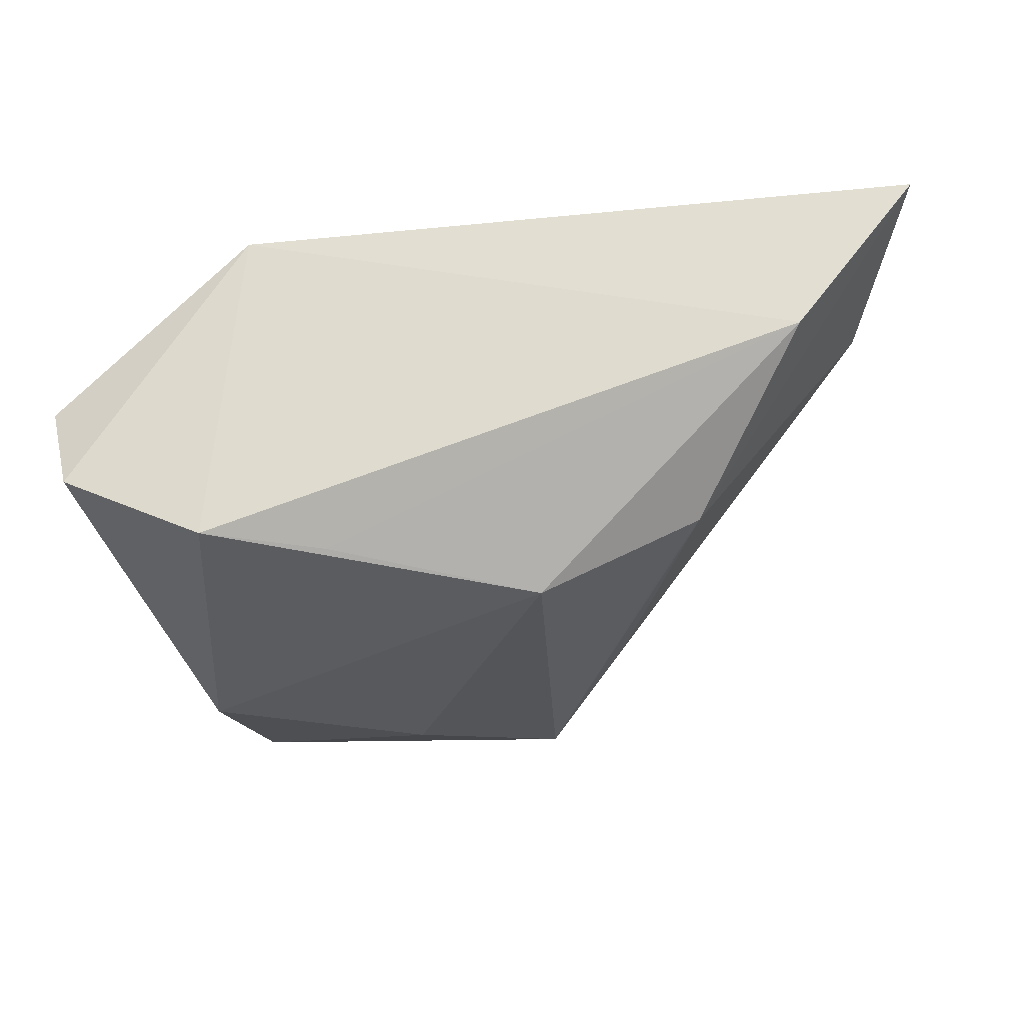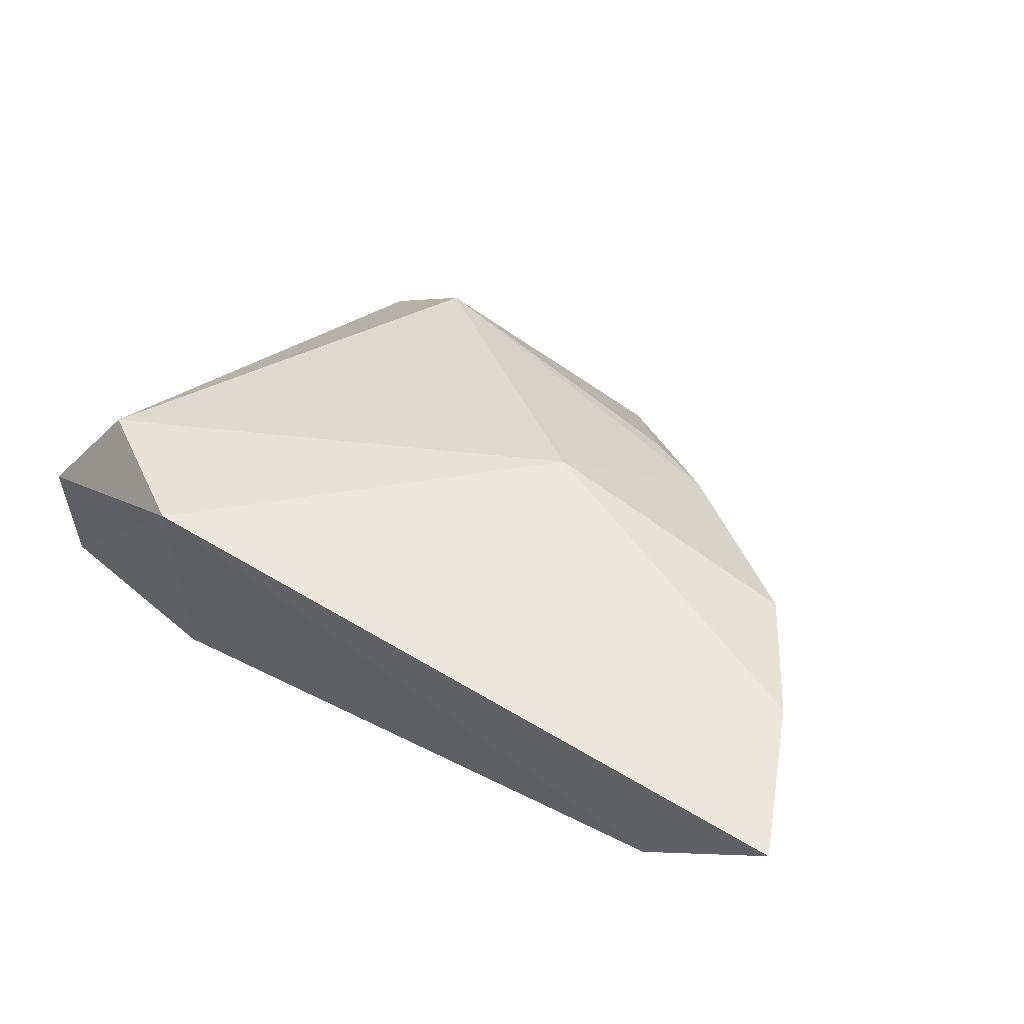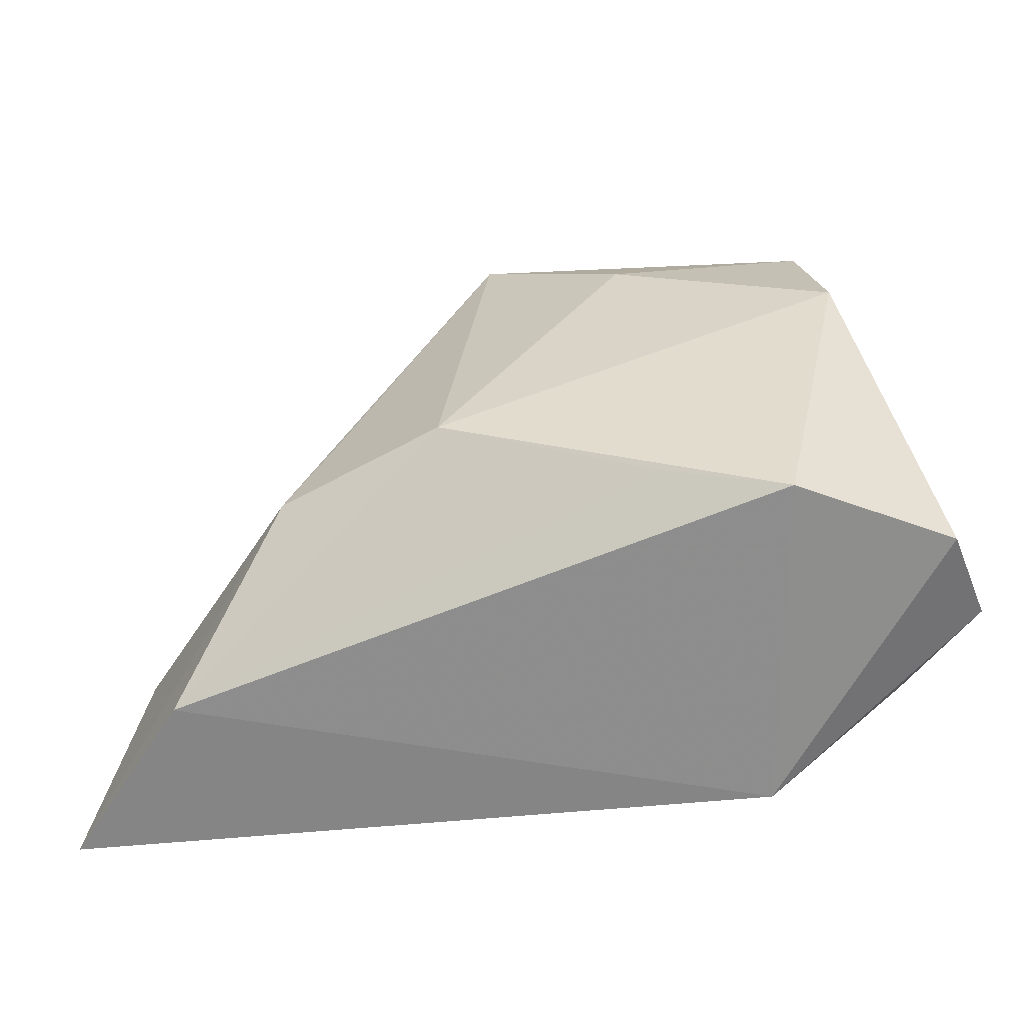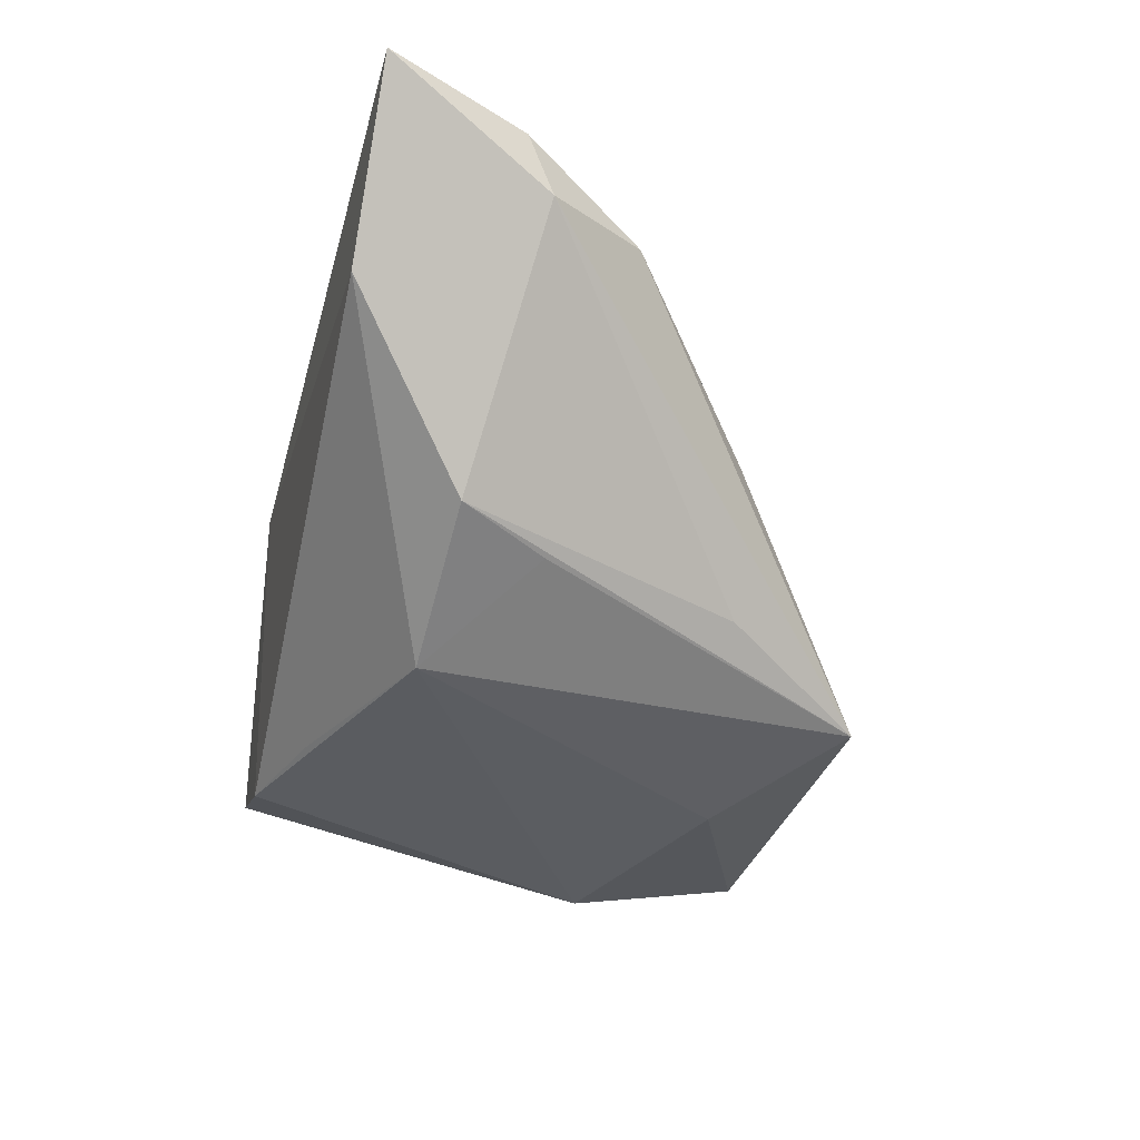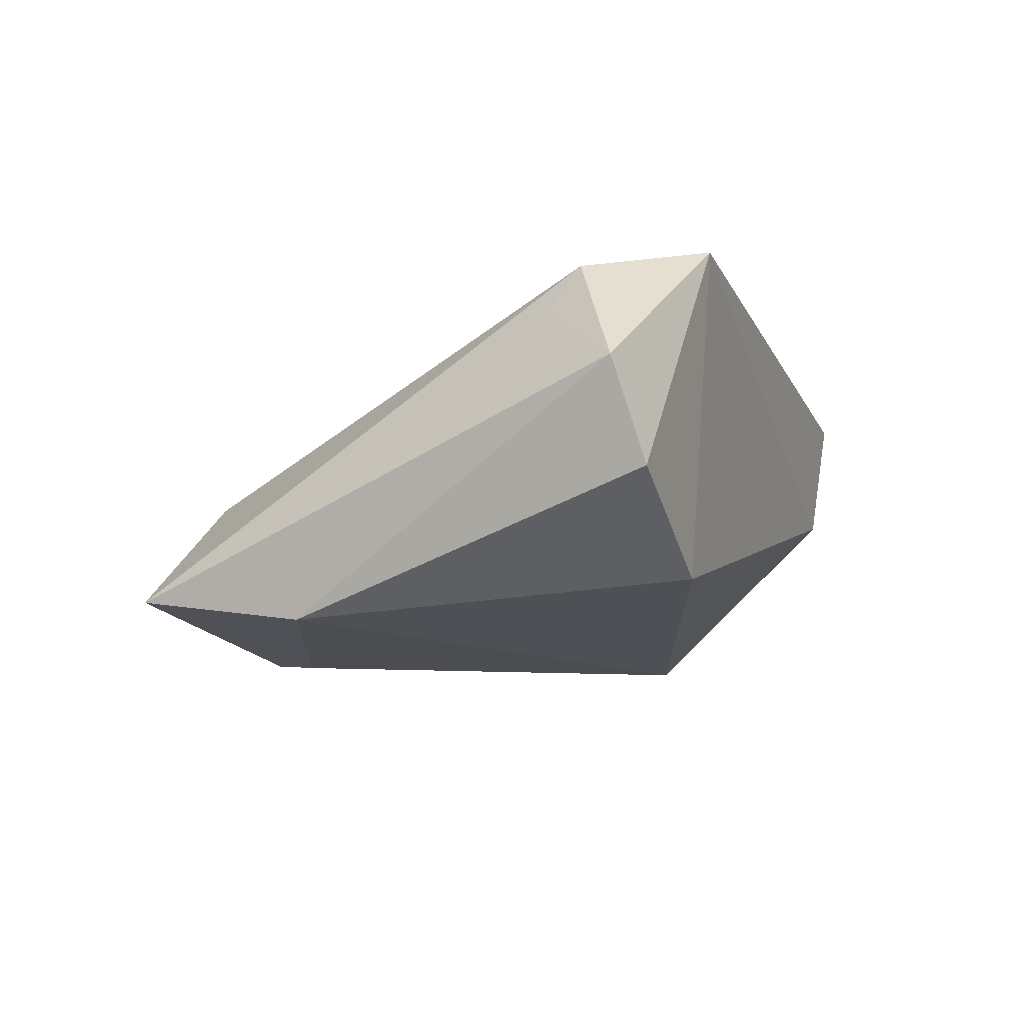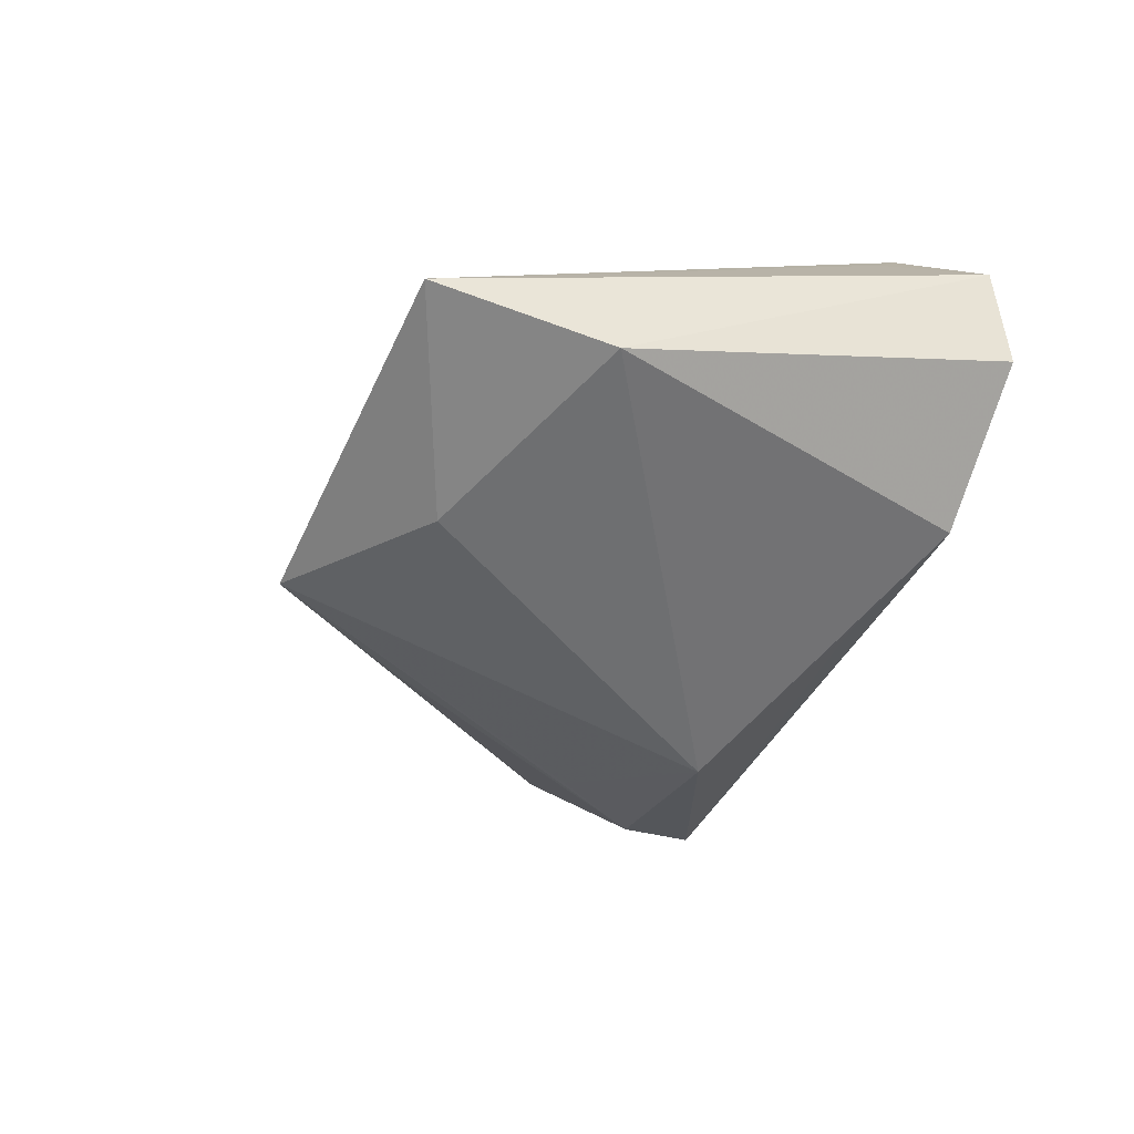
<metadata>
{"format":"obj","ext":"obj","renderer":"f3d","projection":"perspective","resolution":1024,"background":"white","views":[{"elev":-28.8,"azim":8.5,"up":"+Z"},{"elev":59.2,"azim":31.6,"up":"+Z"},{"elev":-61.7,"azim":-174.6,"up":"+Y"},{"elev":-37.3,"azim":75.2,"up":"+Z"},{"elev":-13.5,"azim":-71.8,"up":"+Z"},{"elev":-53.2,"azim":-112.7,"up":"+Z"}]}
</metadata>
<code>
v 0.03267 -0.01063 -0.0123
v 0.04649 -0.02621 0.005131
v -0.02259 -0.02621 0.0241
v -0.01192 -0.0199 -0.01768
v 0.02704 0.0001351 -0.01386
v 0.05432 -0.009008 0.02305
v 0.04616 0.006173 0.01701
v -0.03948 -0.01491 0.01765
v 0.02683 0.02382 0.004377
v 0.06131 -0.02621 0.0241
v -0.04831 -0.02063 0.003971
v -0.03444 0.04134 -0.01681
v 0.01808 0.02877 0.0006389
v -0.009565 0.03034 -0.02156
v 0.01336 0.009829 0.0179
v -0.03662 0.0204 -0.02045
v -0.04478 -0.02354 -0.007689
v 0.01965 0.02461 -0.01287
v -0.02129 0.03768 -0.002749
v 0.007808 0.04298 -0.01815
v 0.01305 -0.01124 -0.02121
v 0.05355 -0.005801 0.01497
v -0.02665 -0.0241 -0.01659
v -0.04085 -0.01154 0.01226
f 2 1 10
f 1 2 21
f 16 21 23
f 23 17 16
f 16 11 12
f 16 17 11
f 20 18 1
f 4 2 23
f 23 21 4
f 4 21 2
f 12 11 24
f 24 8 12
f 11 8 24
f 12 8 19
f 19 8 15
f 19 20 12
f 13 20 19
f 3 8 11
f 11 17 3
f 10 6 3
f 3 2 10
f 15 8 3
f 3 6 15
f 3 17 23
f 23 2 3
f 22 6 10
f 10 1 22
f 1 18 22
f 18 20 22
f 15 6 7
f 6 22 7
f 7 22 20
f 21 16 14
f 14 20 21
f 14 16 12
f 12 20 14
f 1 21 5
f 5 20 1
f 21 20 5
f 15 7 9
f 9 19 15
f 13 19 9
f 9 20 13
f 9 7 20

</code>
